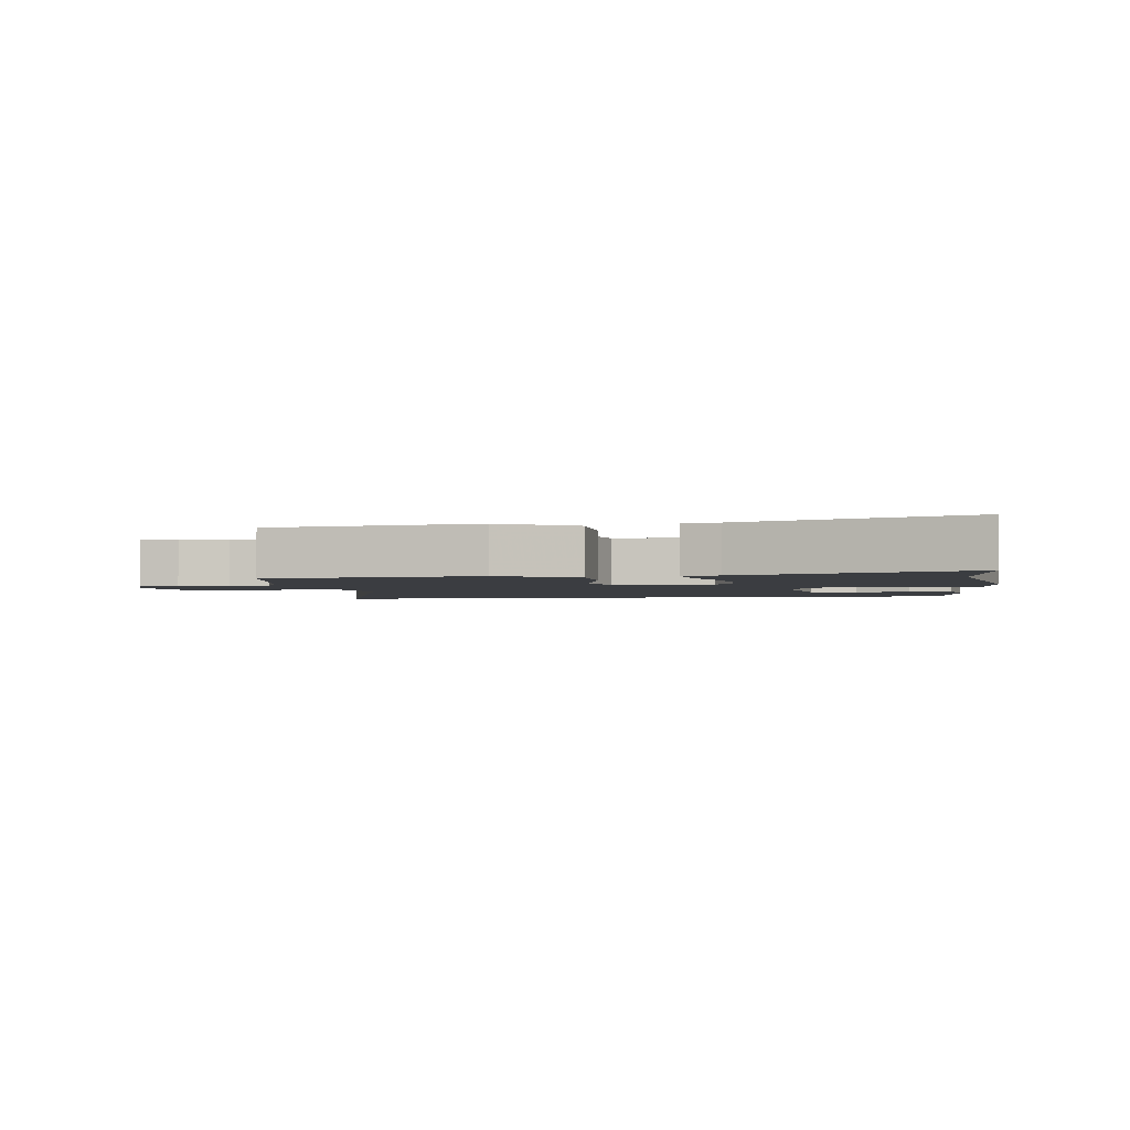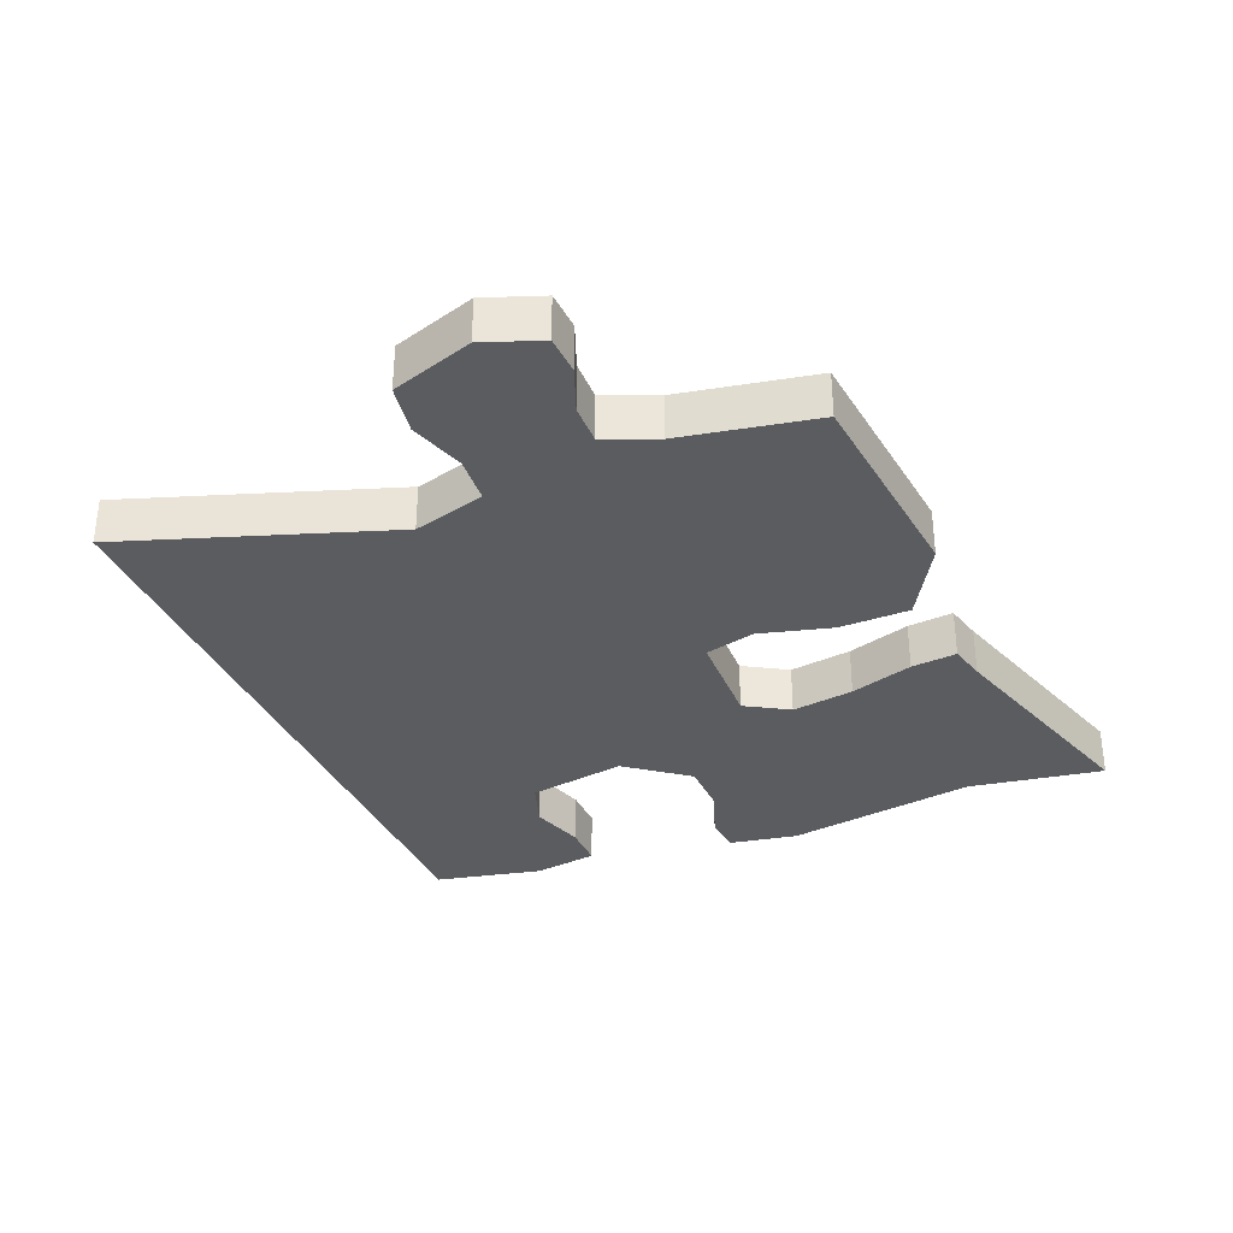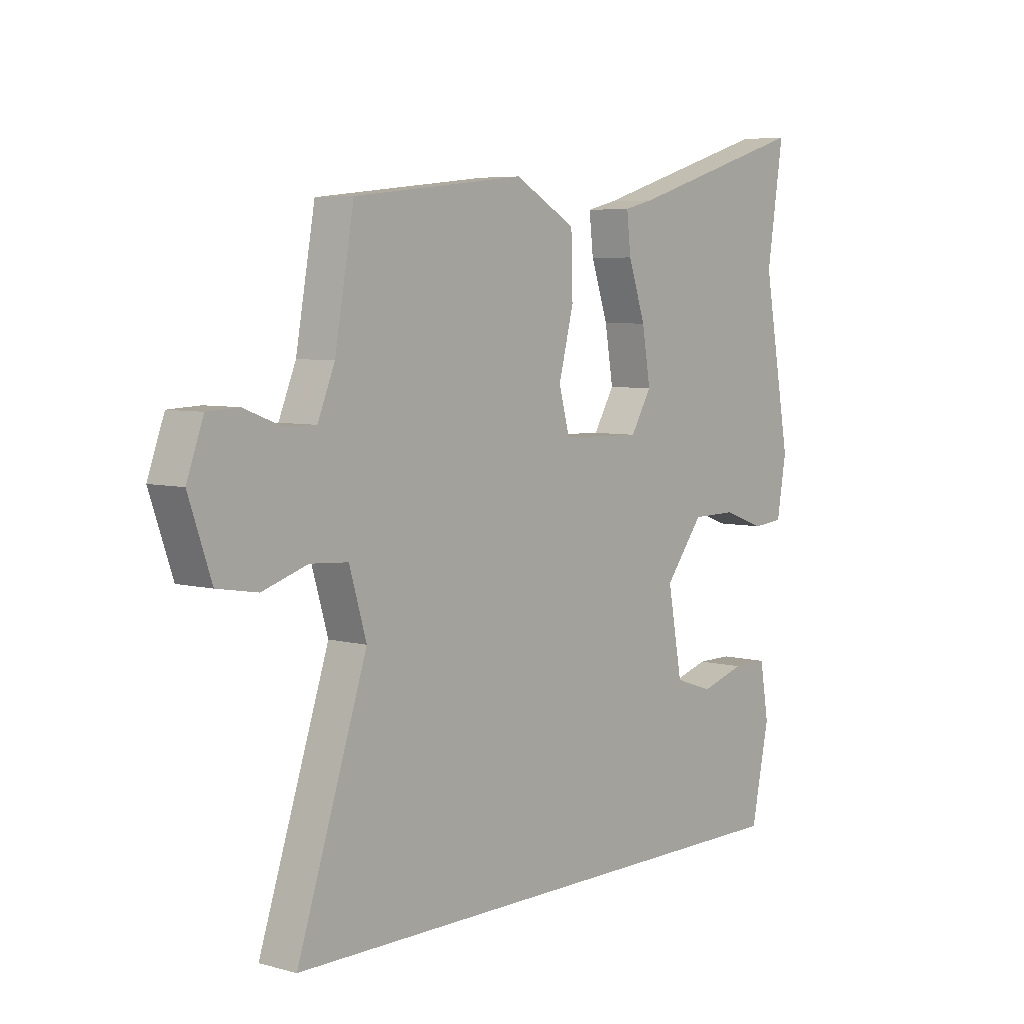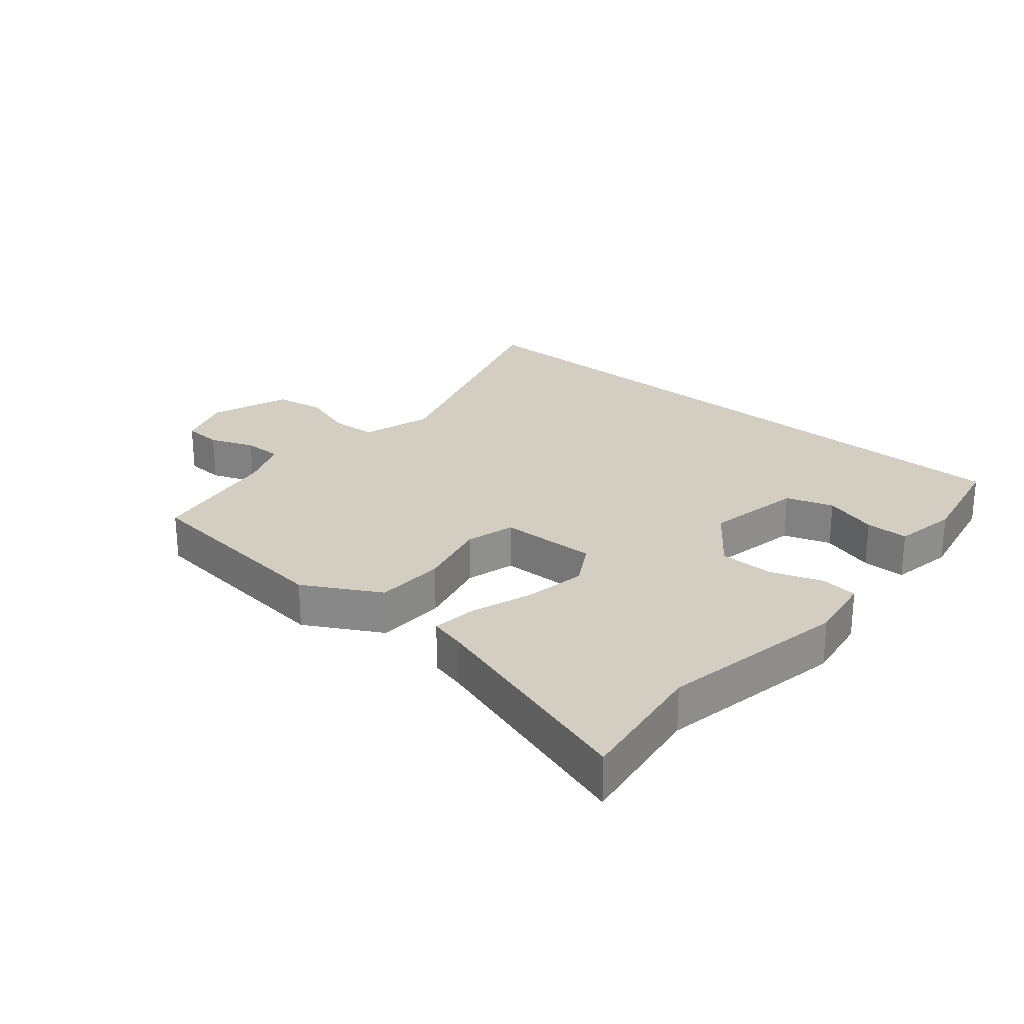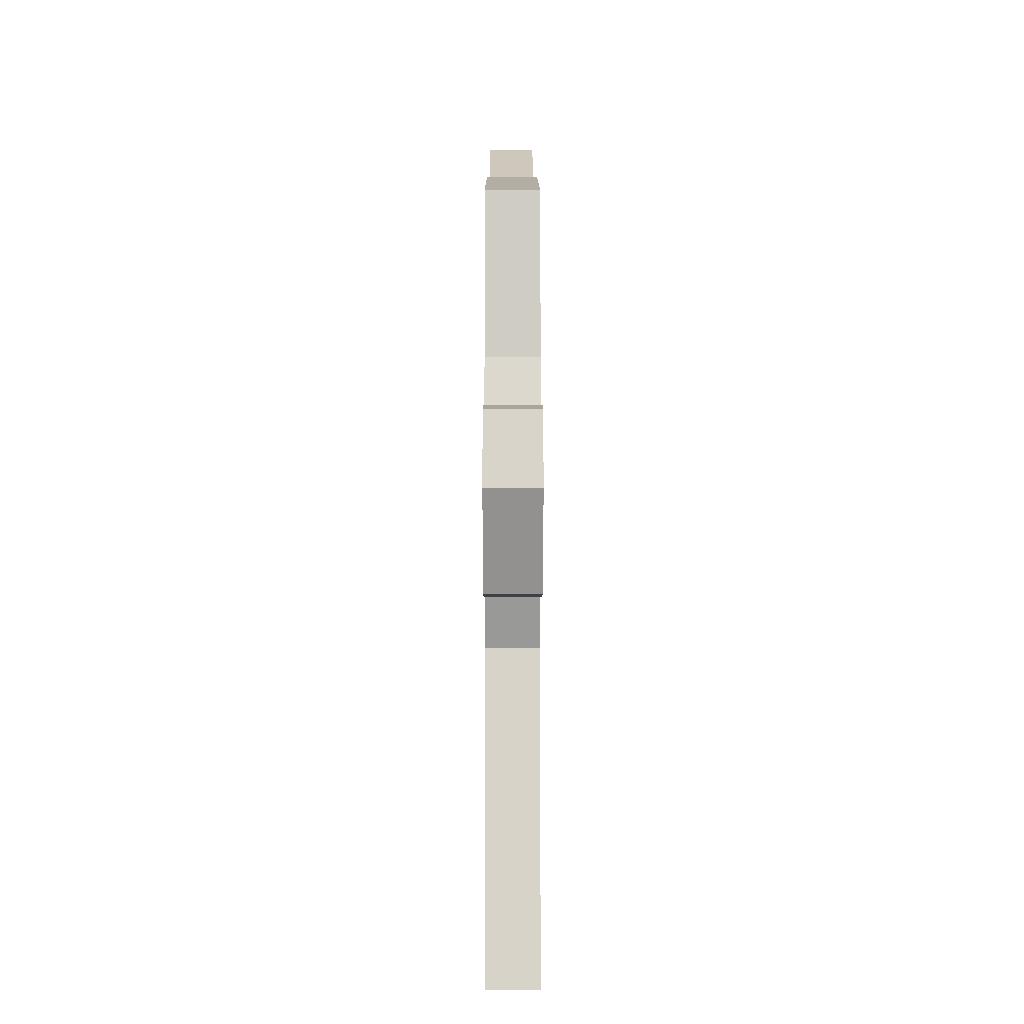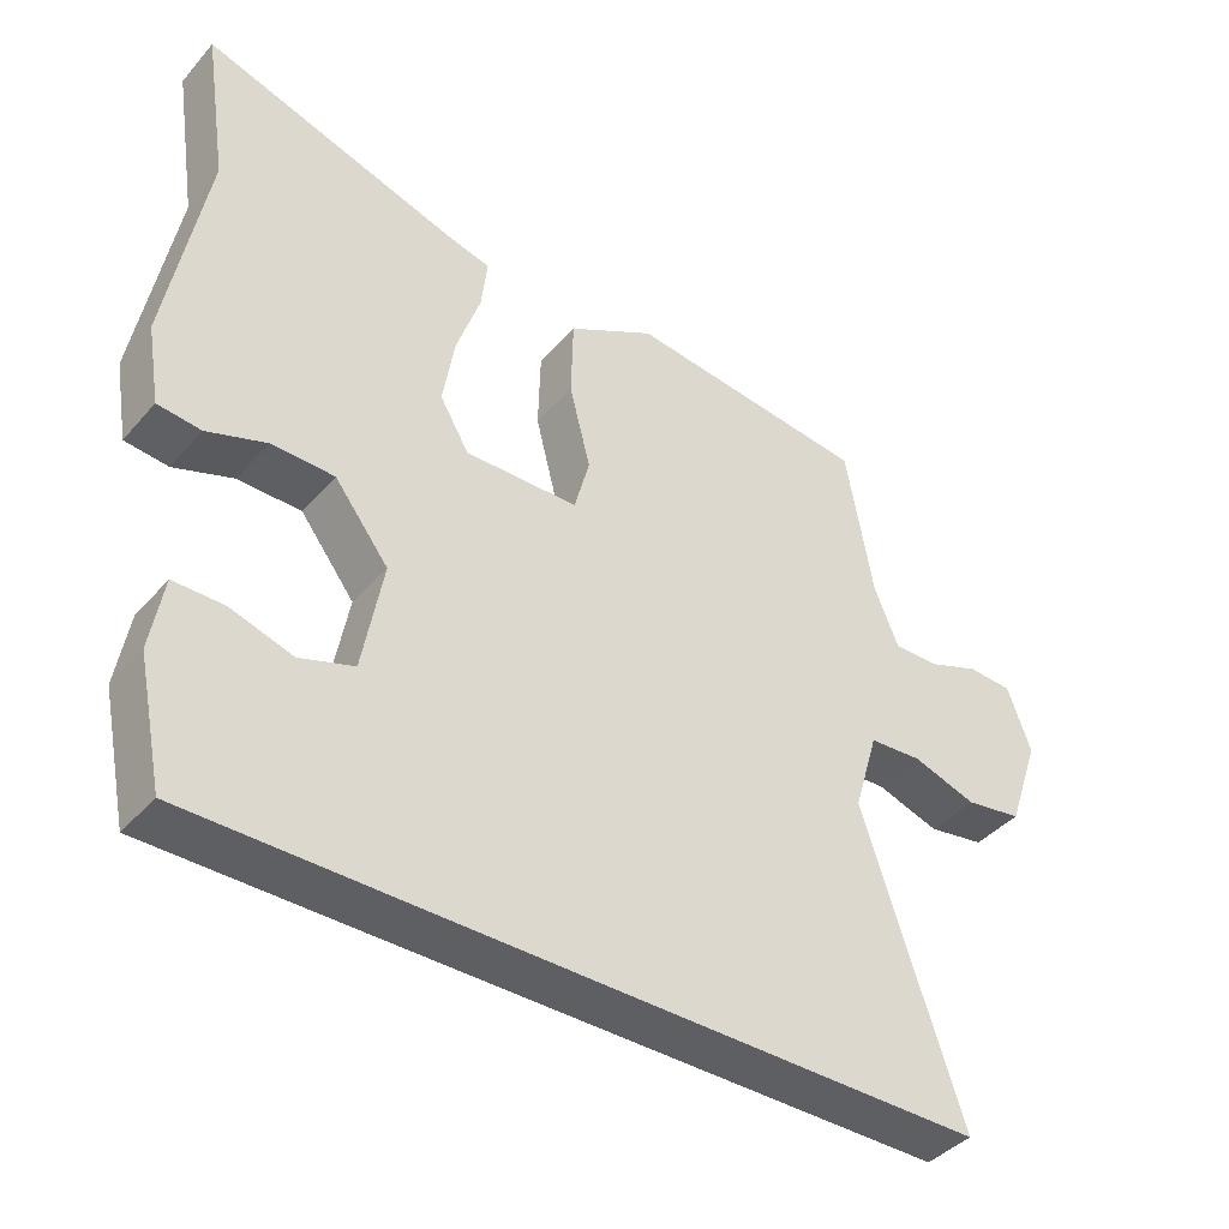
<metadata>
{"format":"obj","ext":"obj","renderer":"f3d","projection":"perspective","resolution":1024,"background":"white","views":[{"elev":-2.5,"azim":9.0,"up":"+Y"},{"elev":-33.6,"azim":-67.8,"up":"+Y"},{"elev":5.7,"azim":-50.4,"up":"+Z"},{"elev":25.0,"azim":40.6,"up":"+Y"},{"elev":4.8,"azim":-90.1,"up":"+Z"},{"elev":-40.9,"azim":143.0,"up":"+Z"}]}
</metadata>
<code>
v 0.517 0.07 0.613
v 0.485 0.07 0.402
v 0.538 0.07 0.104
v 0.52 0.07 -0.003
v 0.461 0.07 -0.009
v 0.38 0.07 0.02
v 0.294 0.07 0.019
v 0.22 0.07 -0.077
v 0.248 0.07 -0.231
v 0.322 0.07 -0.256
v 0.408 0.07 -0.23
v 0.476 0.07 -0.23
v 0.493 0.07 -0.331
v 0.458 0.07 -0.5
v -0.594 0.07 -0.5
v -0.459 0.07 -0.09
v -0.492 0.07 0.022
v -0.565 0.07 0.027
v -0.652 0.07 -0.001
v -0.73 0.07 0.012
v -0.774 0.07 0.139
v -0.742 0.07 0.228
v -0.681 0.07 0.231
v -0.61 0.07 0.204
v -0.548 0.07 0.203
v -0.515 0.07 0.284
v -0.478 0.07 0.493
v -0.146 0.07 0.529
v -0.027 0.07 0.462
v -0.024 0.07 0.352
v -0.053 0.07 0.238
v -0.032 0.07 0.16
v 0.123 0.07 0.156
v 0.163 0.07 0.224
v 0.147 0.07 0.321
v 0.114 0.07 0.419
v 0.106 0.07 0.49
v 0.163 0.07 0.504
v 0.517 0 0.613
v 0.485 0 0.402
v 0.538 0 0.104
v 0.52 0 -0.003
v 0.461 0 -0.009
v 0.38 0 0.02
v 0.294 0 0.019
v 0.22 0 -0.077
v 0.248 0 -0.231
v 0.322 0 -0.256
v 0.408 0 -0.23
v 0.476 0 -0.23
v 0.493 0 -0.331
v 0.458 0 -0.5
v -0.594 0 -0.5
v -0.459 0 -0.09
v -0.492 0 0.022
v -0.565 0 0.027
v -0.652 0 -0.001
v -0.73 0 0.012
v -0.774 0 0.139
v -0.742 0 0.228
v -0.681 0 0.231
v -0.61 0 0.204
v -0.548 0 0.203
v -0.515 0 0.284
v -0.478 0 0.493
v -0.146 0 0.529
v -0.027 0 0.462
v -0.024 0 0.352
v -0.053 0 0.238
v -0.032 0 0.16
v 0.123 0 0.156
v 0.163 0 0.224
v 0.147 0 0.321
v 0.114 0 0.419
v 0.106 0 0.49
v 0.163 0 0.504
f 35 36 37 38
f 34 35 38 1
f 33 34 1 2
f 28 29 30 31
f 26 27 28 31
f 25 26 31 32
f 24 25 32
f 21 22 23 24
f 21 24 32
f 18 19 20 21
f 17 18 21 32
f 16 17 32 33
f 10 11 12 13
f 9 10 13 14
f 3 4 5 6
f 33 2 3 6
f 33 6 7
f 16 33 7 8
f 9 14 15 16
f 8 9 16
f 76 75 74 73
f 39 76 73 72
f 40 39 72 71
f 69 68 67 66
f 69 66 65 64
f 70 69 64 63
f 70 63 62
f 62 61 60 59
f 70 62 59
f 59 58 57 56
f 70 59 56 55
f 71 70 55 54
f 51 50 49 48
f 52 51 48 47
f 44 43 42 41
f 44 41 40 71
f 45 44 71
f 46 45 71 54
f 54 53 52 47
f 54 47 46
f 1 39 40 2
f 2 40 41 3
f 3 41 42 4
f 4 42 43 5
f 5 43 44 6
f 6 44 45 7
f 7 45 46 8
f 8 46 47 9
f 9 47 48 10
f 10 48 49 11
f 11 49 50 12
f 12 50 51 13
f 13 51 52 14
f 14 52 53 15
f 15 53 54 16
f 16 54 55 17
f 17 55 56 18
f 18 56 57 19
f 19 57 58 20
f 20 58 59 21
f 21 59 60 22
f 22 60 61 23
f 23 61 62 24
f 24 62 63 25
f 25 63 64 26
f 26 64 65 27
f 27 65 66 28
f 28 66 67 29
f 29 67 68 30
f 30 68 69 31
f 31 69 70 32
f 32 70 71 33
f 33 71 72 34
f 34 72 73 35
f 35 73 74 36
f 36 74 75 37
f 37 75 76 38
f 38 76 39 1

</code>
